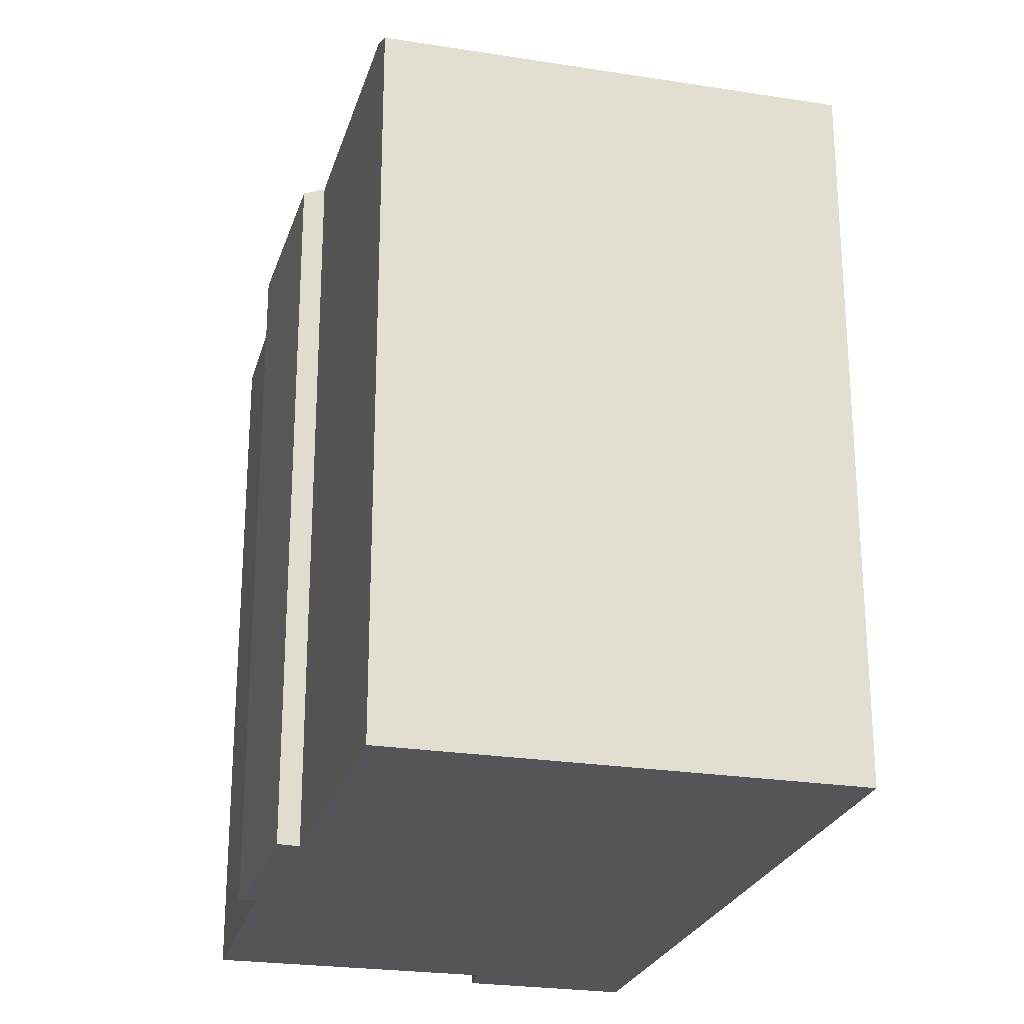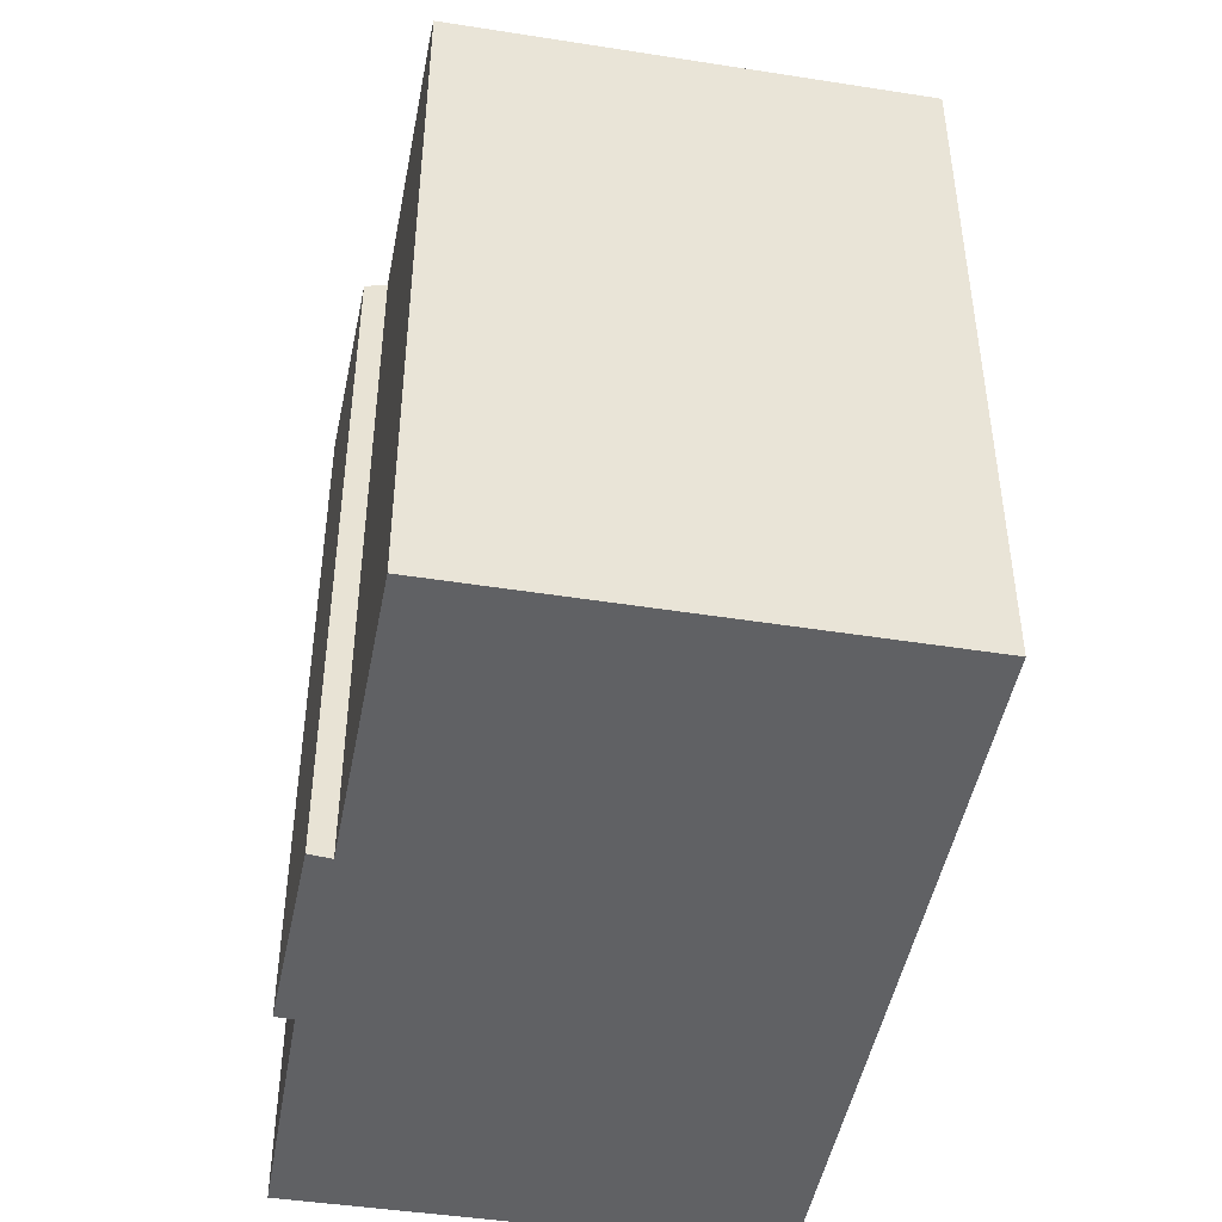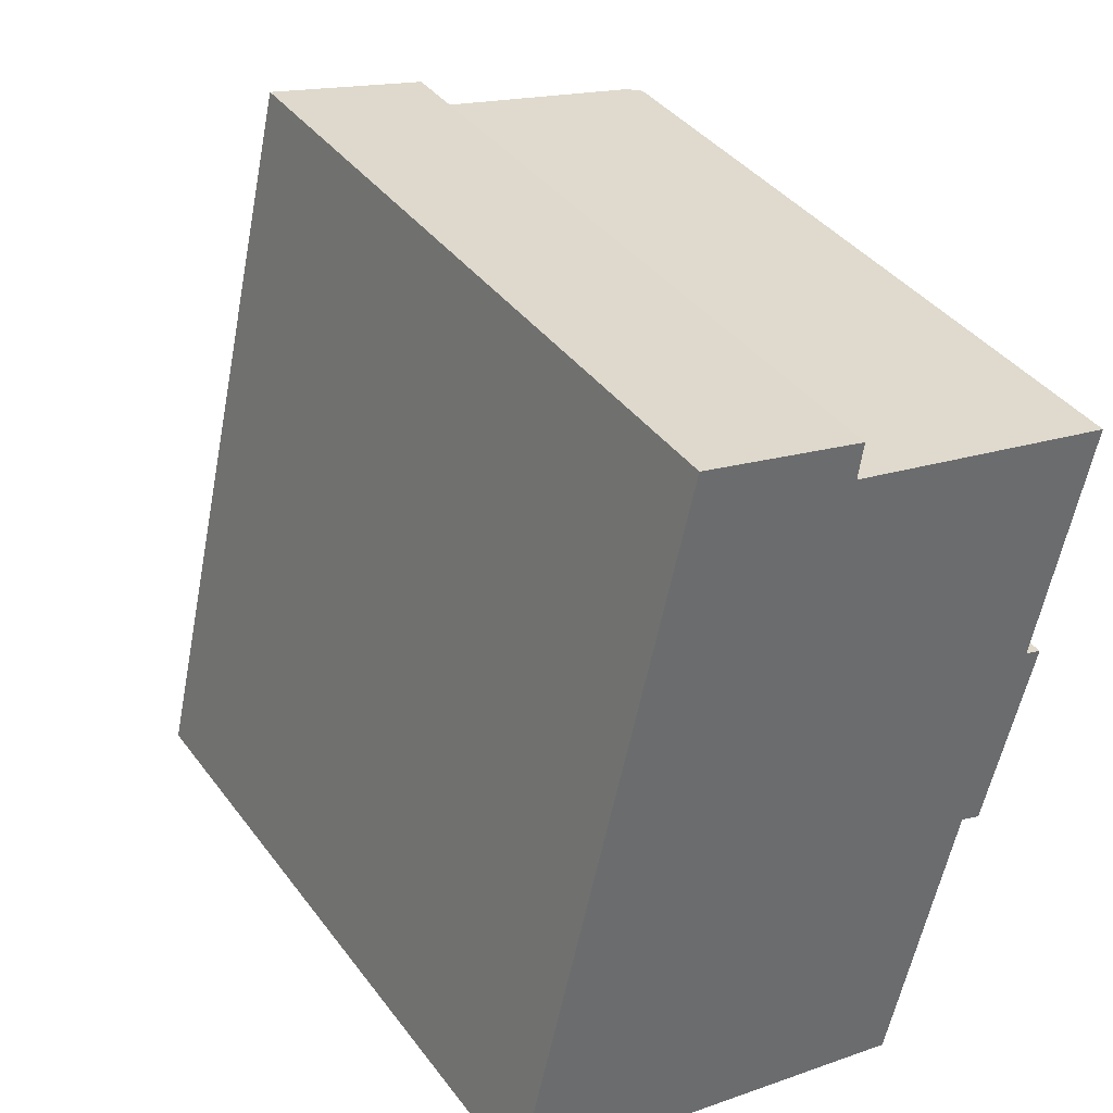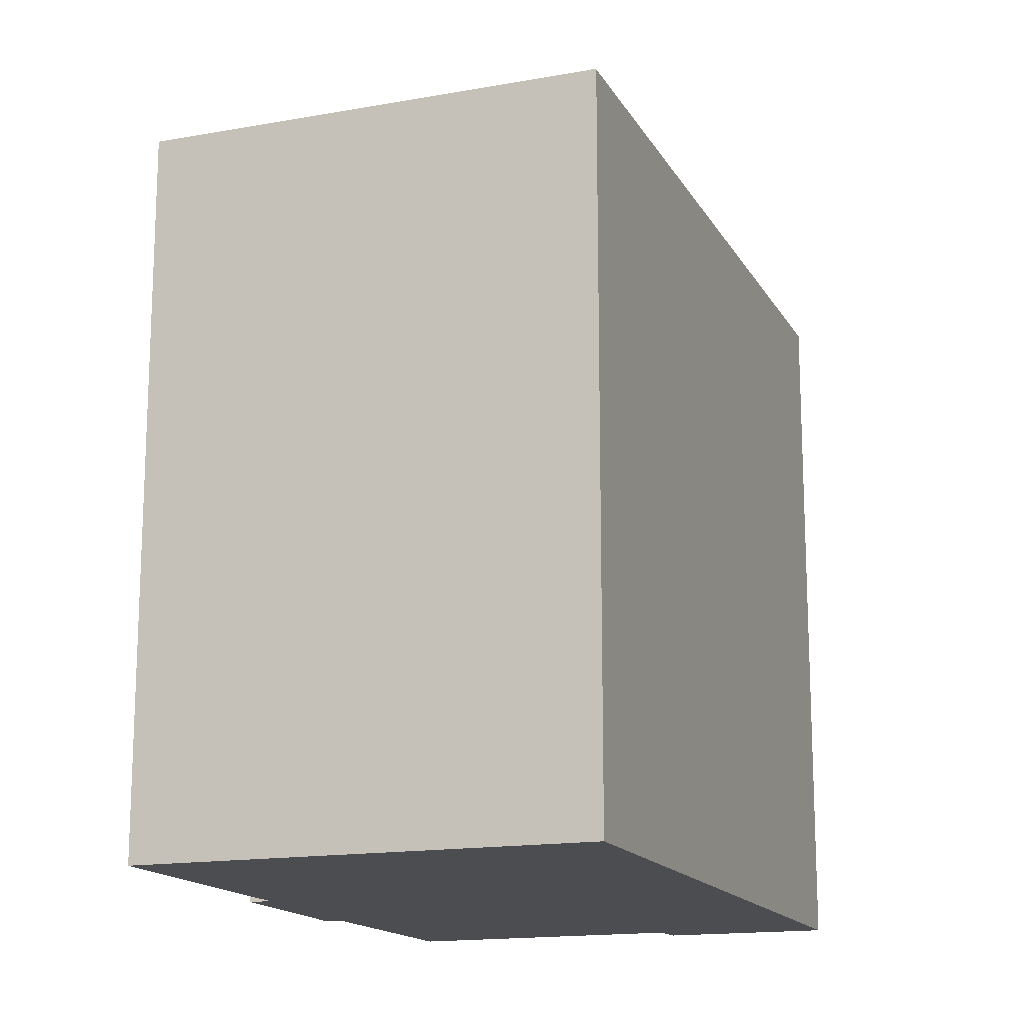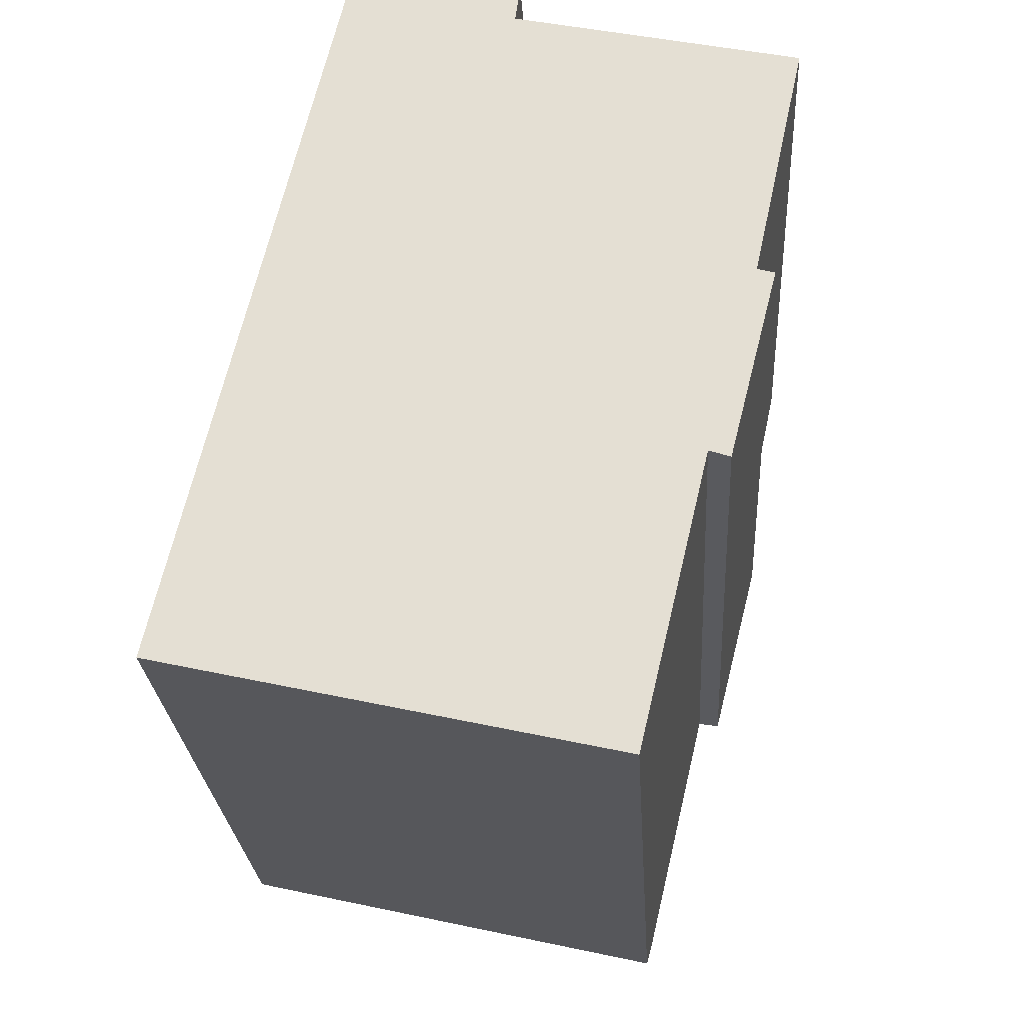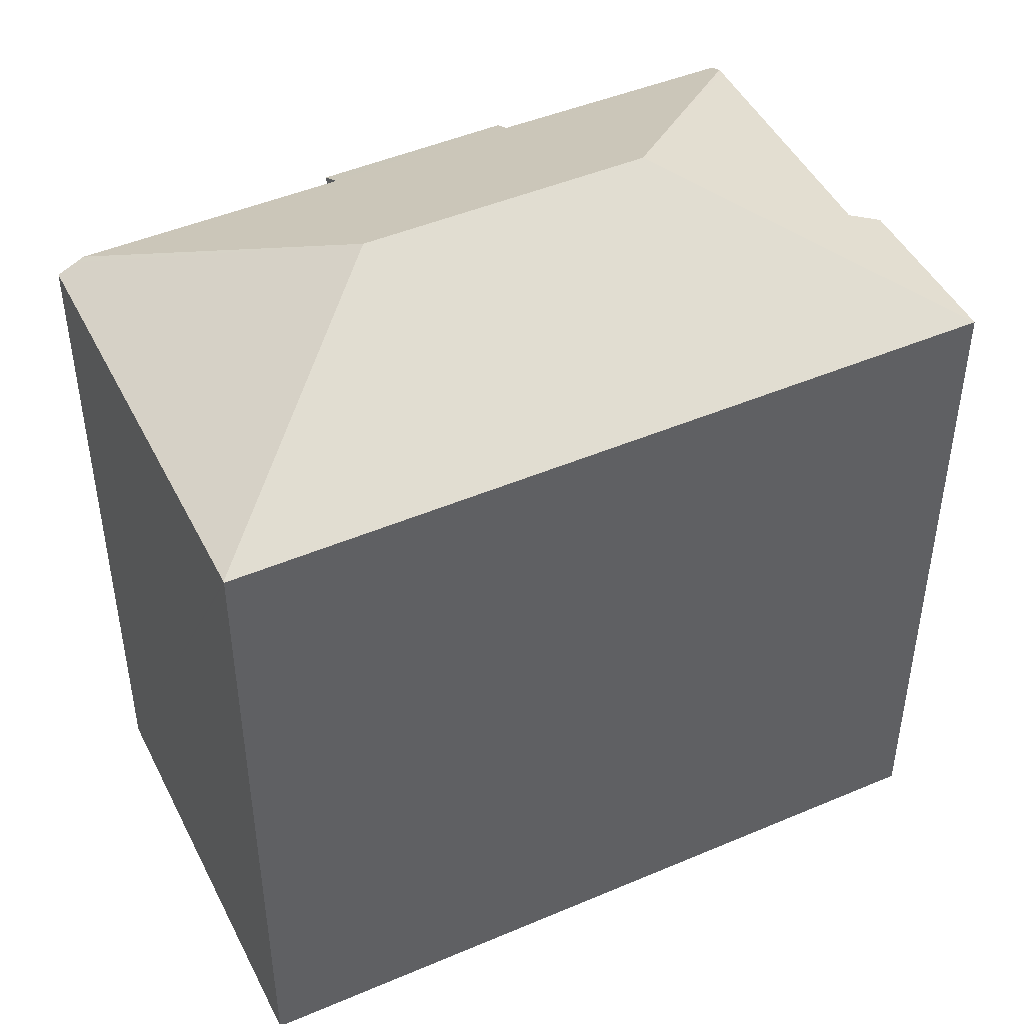
<metadata>
{"format":"obj","ext":"obj","renderer":"f3d","projection":"perspective","resolution":1024,"background":"white","views":[{"elev":-24.7,"azim":178.2,"up":"+Y"},{"elev":-46.9,"azim":-177.4,"up":"+Y"},{"elev":39.3,"azim":-32.8,"up":"+Z"},{"elev":-15.6,"azim":-146.6,"up":"+Y"},{"elev":-25.2,"azim":3.5,"up":"+Z"},{"elev":46.1,"azim":-102.9,"up":"+Y"}]}
</metadata>
<code>
v  7.836 22.28 4.906
v  13.86 19.58 5.135
v  12.17 19.59 -1.982
v  9.636 22.28 12.65
v  15.29 19.47 10.27
v  15.75 19.25 10.14
v  16.7 19.51 16.74
v  16.28 19.71 16.83
v  14.43 19.3 4.947
v  12.12 19.49 -2.205
v  11.99 19.24 -2.714
v  4.271 19.26 -0.967
v  0.028 19.26 -0.006
v  2.942 19.26 -0.666
v  4.271 19.25 18.37
v  0 19.25 1.179e-15
v  4.748 19.25 20.42
v  9.262 19.27 19.36
v  9.222 19.4 19.09
v  9.117 19.73 18.38
v  16.14 19.71 16.86
v  11.99 1.662e-16 -2.714
v  12.17 1.214e-16 -1.982
v  13.86 -3.144e-16 5.135
v  12.12 1.35e-16 -2.205
v  9.117 -1.125e-15 18.38
v  9.262 -1.186e-15 19.36
v  9.222 -1.169e-15 19.09
v  16.7 -1.025e-15 16.74
v  15.29 -6.289e-16 10.27
v  14.43 -3.029e-16 4.947
v  15.75 -6.21e-16 10.14
v  0.028 3.674e-19 -0.006
v  0 0 0
v  4.271 5.921e-17 -0.967
v  2.942 4.078e-17 -0.666
v  4.271 -1.125e-15 18.37
v  4.748 -1.25e-15 20.42
v  16.28 -1.031e-15 16.83
v  16.14 -1.032e-15 16.86
g defaultobject
f 1 2 3
f 2 1 4
f 2 4 5
f 2 5 6
f 5 4 7
f 7 4 8
f 6 9 2
f 10 1 3
f 1 10 11
f 1 11 12
f 1 12 13
f 13 12 14
f 15 13 16
f 13 15 1
f 1 15 4
f 4 15 17
f 18 19 17
f 20 17 19
f 4 17 20
f 21 4 20
f 8 4 21
f 2 10 3
f 10 2 11
f 11 2 22
f 22 2 23
f 23 2 24
f 22 23 25
f 19 26 20
f 26 19 18
f 26 18 27
f 26 27 28
f 29 5 7
f 5 29 30
f 6 31 9
f 31 6 32
f 22 12 11
f 12 22 14
f 14 22 13
f 13 22 16
f 16 22 33
f 16 33 34
f 33 22 35
f 33 35 36
f 9 24 2
f 24 9 31
f 34 15 16
f 15 34 17
f 17 34 37
f 17 37 38
f 17 27 18
f 27 17 38
f 26 21 20
f 21 26 8
f 8 26 7
f 7 26 39
f 7 39 29
f 39 26 40
f 30 6 5
f 6 30 32
f 37 27 38
f 27 37 34
f 27 34 28
f 28 34 26
f 26 34 40
f 40 34 39
f 39 34 29
f 29 34 30
f 30 34 32
f 32 34 24
f 24 34 23
f 23 34 33
f 23 33 36
f 23 36 35
f 23 35 22
f 23 22 25
f 31 32 24

</code>
